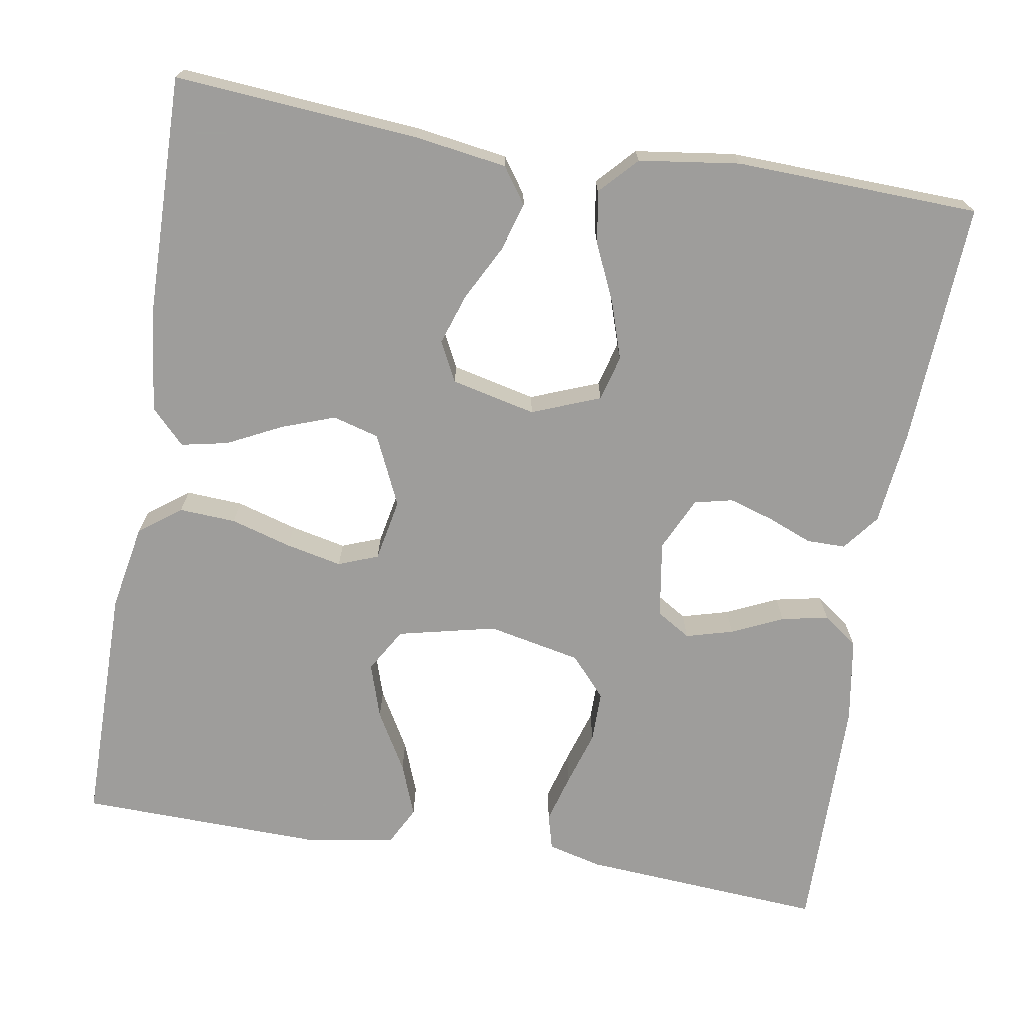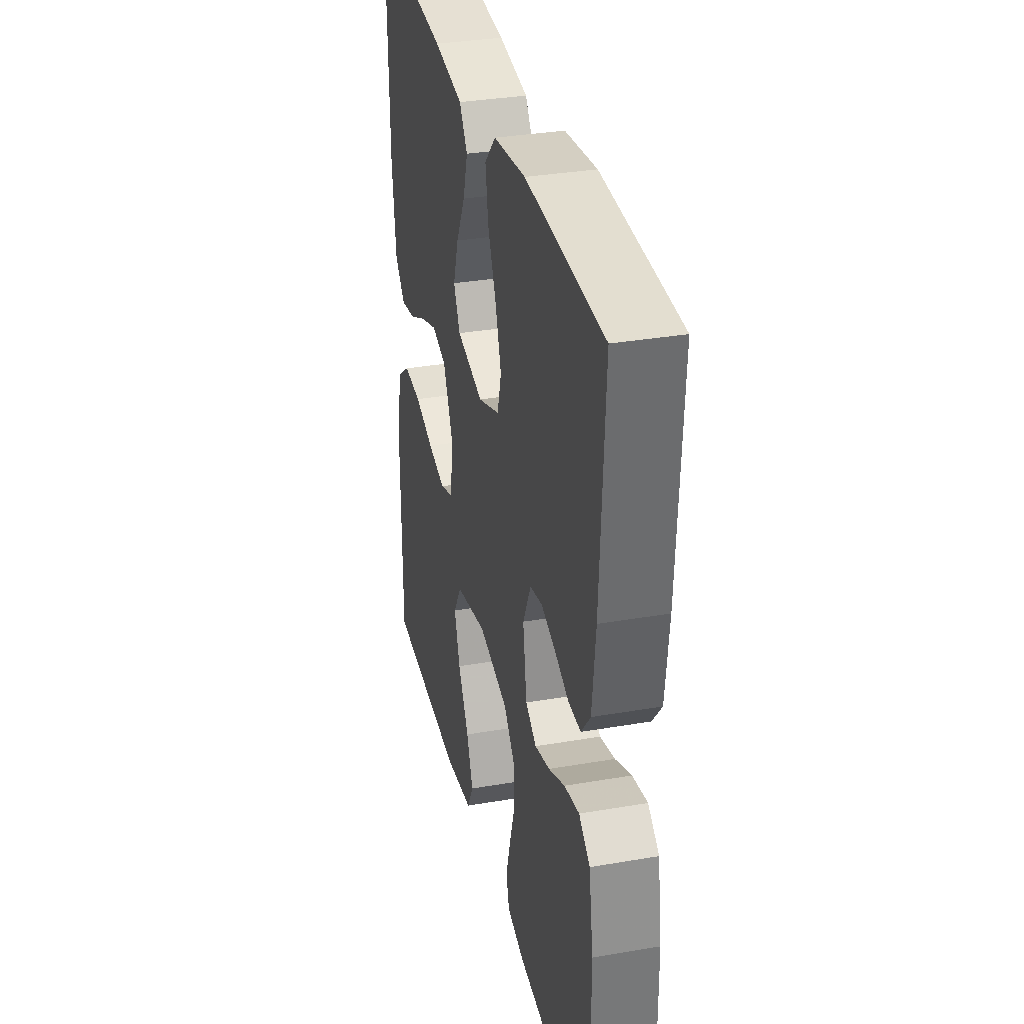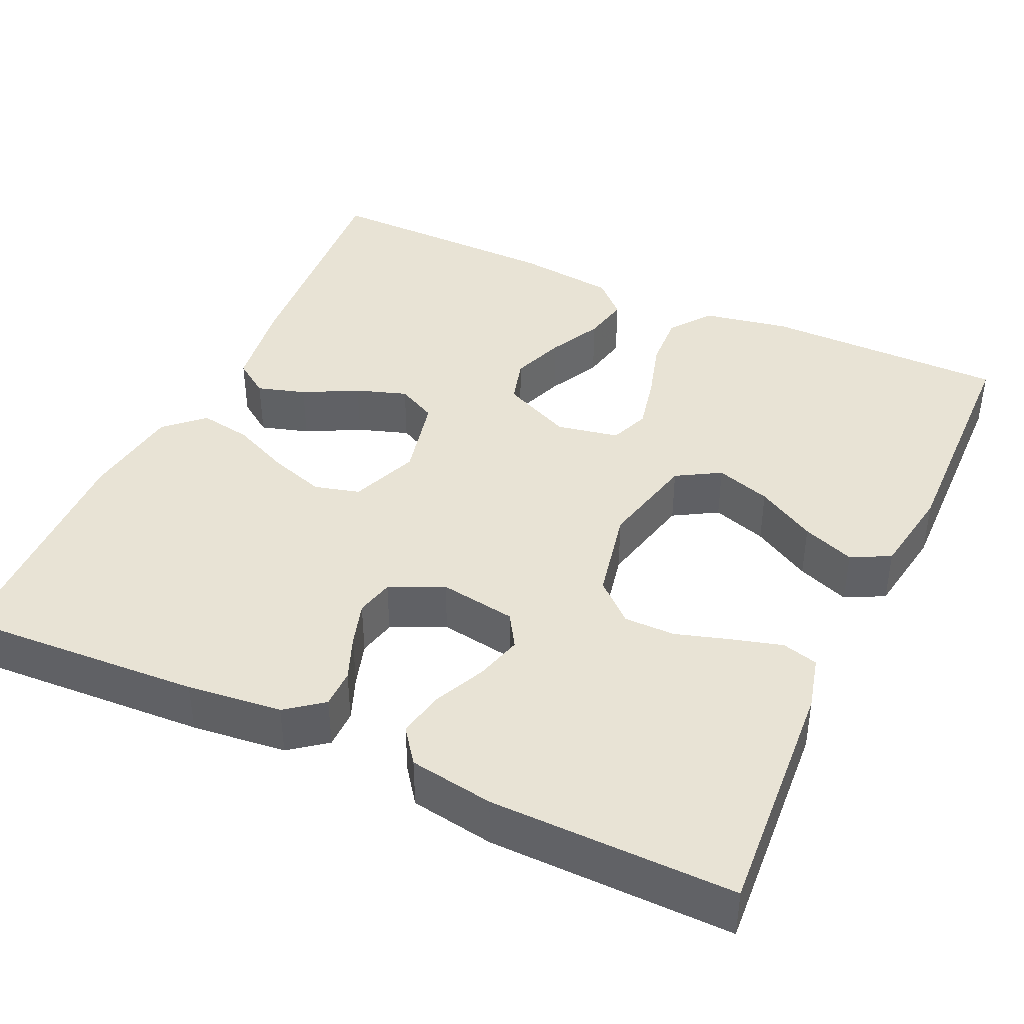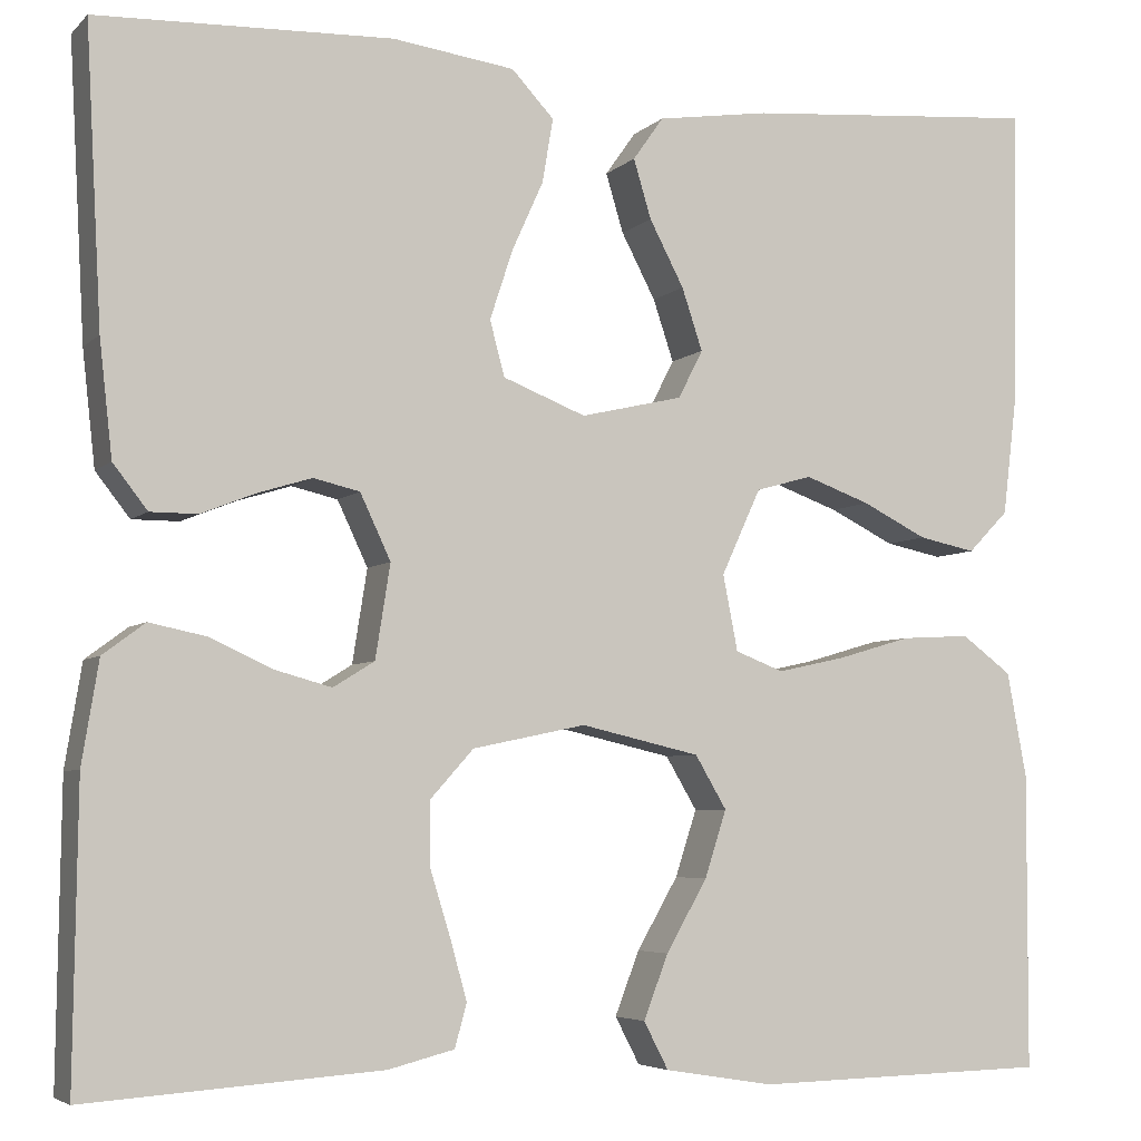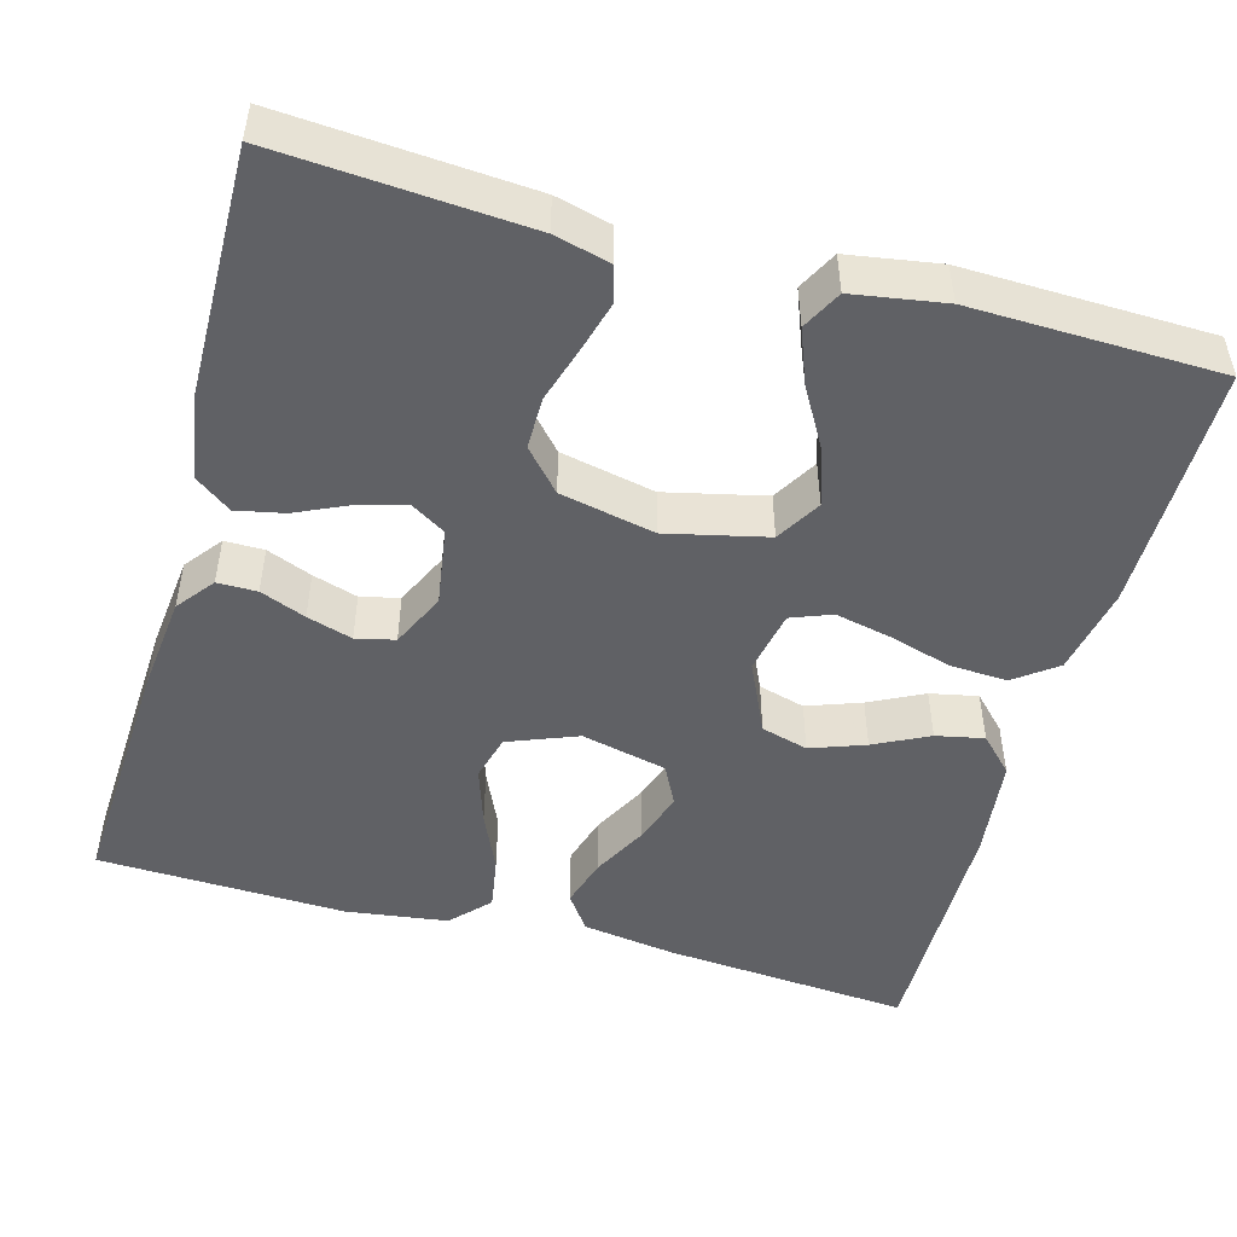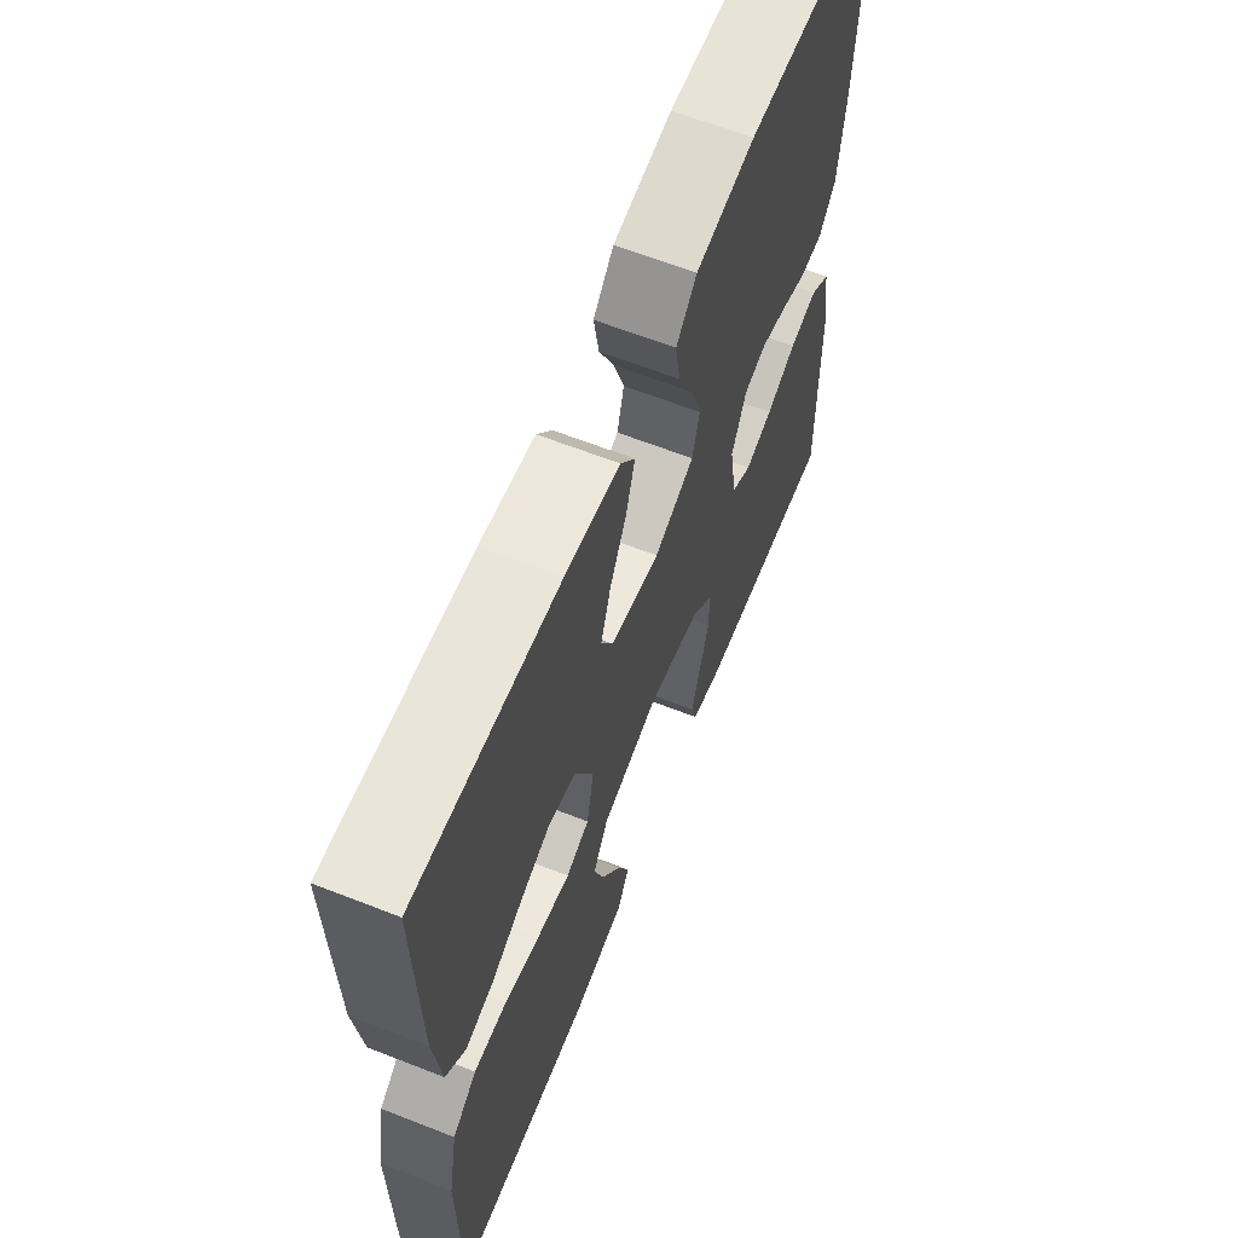
<metadata>
{"format":"obj","ext":"obj","renderer":"f3d","projection":"perspective","resolution":1024,"background":"white","views":[{"elev":-70.7,"azim":-9.5,"up":"+Y"},{"elev":33.7,"azim":76.8,"up":"+Z"},{"elev":41.0,"azim":114.8,"up":"+Y"},{"elev":-5.1,"azim":157.4,"up":"+Z"},{"elev":-48.9,"azim":164.5,"up":"+Y"},{"elev":63.8,"azim":-68.4,"up":"+Z"}]}
</metadata>
<code>
v -0.5 0.07 -0.5
v -0.501 0.07 -0.2
v -0.481 0.07 -0.093
v -0.43 0.07 -0.055
v -0.36 0.07 -0.059
v -0.285 0.07 -0.081
v -0.216 0.07 -0.096
v -0.167 0.07 -0.077
v -0.152 0.07 0
v -0.192 0.07 0.087
v -0.249 0.07 0.103
v -0.315 0.07 0.079
v -0.381 0.07 0.046
v -0.439 0.07 0.034
v -0.48 0.07 0.076
v -0.495 0.07 0.2
v -0.5 0.07 0.5
v -0.2 0.07 0.476
v -0.086 0.07 0.459
v -0.055 0.07 0.415
v -0.073 0.07 0.355
v -0.108 0.07 0.288
v -0.129 0.07 0.225
v -0.104 0.07 0.176
v 0 0.07 0.152
v 0.084 0.07 0.185
v 0.099 0.07 0.241
v 0.076 0.07 0.311
v 0.044 0.07 0.382
v 0.033 0.07 0.447
v 0.076 0.07 0.493
v 0.2 0.07 0.51
v 0.5 0.07 0.5
v 0.484 0.07 0.2
v 0.471 0.07 0.083
v 0.436 0.07 0.038
v 0.388 0.07 0.038
v 0.333 0.07 0.06
v 0.278 0.07 0.077
v 0.231 0.07 0.066
v 0.2 0.07 0
v 0.215 0.07 -0.095
v 0.257 0.07 -0.121
v 0.315 0.07 -0.105
v 0.378 0.07 -0.076
v 0.436 0.07 -0.064
v 0.479 0.07 -0.096
v 0.496 0.07 -0.2
v 0.5 0.07 -0.5
v 0.2 0.07 -0.479
v 0.133 0.07 -0.462
v 0.121 0.07 -0.418
v 0.138 0.07 -0.357
v 0.159 0.07 -0.289
v 0.159 0.07 -0.226
v 0.115 0.07 -0.177
v 0 0.07 -0.153
v -0.121 0.07 -0.181
v -0.153 0.07 -0.235
v -0.131 0.07 -0.303
v -0.089 0.07 -0.376
v -0.064 0.07 -0.441
v -0.089 0.07 -0.489
v -0.2 0.07 -0.507
v -0.5 0 -0.5
v -0.501 0 -0.2
v -0.481 0 -0.093
v -0.43 0 -0.055
v -0.36 0 -0.059
v -0.285 0 -0.081
v -0.216 0 -0.096
v -0.167 0 -0.077
v -0.152 0 0
v -0.192 0 0.087
v -0.249 0 0.103
v -0.315 0 0.079
v -0.381 0 0.046
v -0.439 0 0.034
v -0.48 0 0.076
v -0.495 0 0.2
v -0.5 0 0.5
v -0.2 0 0.476
v -0.086 0 0.459
v -0.055 0 0.415
v -0.073 0 0.355
v -0.108 0 0.288
v -0.129 0 0.225
v -0.104 0 0.176
v 0 0 0.152
v 0.084 0 0.185
v 0.099 0 0.241
v 0.076 0 0.311
v 0.044 0 0.382
v 0.033 0 0.447
v 0.076 0 0.493
v 0.2 0 0.51
v 0.5 0 0.5
v 0.484 0 0.2
v 0.471 0 0.083
v 0.436 0 0.038
v 0.388 0 0.038
v 0.333 0 0.06
v 0.278 0 0.077
v 0.231 0 0.066
v 0.2 0 0
v 0.215 0 -0.095
v 0.257 0 -0.121
v 0.315 0 -0.105
v 0.378 0 -0.076
v 0.436 0 -0.064
v 0.479 0 -0.096
v 0.496 0 -0.2
v 0.5 0 -0.5
v 0.2 0 -0.479
v 0.133 0 -0.462
v 0.121 0 -0.418
v 0.138 0 -0.357
v 0.159 0 -0.289
v 0.159 0 -0.226
v 0.115 0 -0.177
v 0 0 -0.153
v -0.121 0 -0.181
v -0.153 0 -0.235
v -0.131 0 -0.303
v -0.089 0 -0.376
v -0.064 0 -0.441
v -0.089 0 -0.489
v -0.2 0 -0.507
f 60 61 62 63
f 59 60 63 64
f 51 52 53 54
f 49 50 51 54
f 49 54 55
f 48 49 55 56
f 44 45 46 47
f 43 44 47 48
f 35 36 37 38
f 35 38 39
f 34 35 39
f 33 34 39 40
f 31 32 33 40
f 28 29 30 31
f 27 28 31 40
f 19 20 21 22
f 19 22 23
f 18 19 23
f 17 18 23
f 16 17 23 24
f 12 13 14 15
f 11 12 15 16
f 10 11 16 24
f 3 4 5 6
f 3 6 7
f 2 3 7
f 59 64 1 2
f 58 59 2 7
f 57 58 7 8
f 43 48 56 57
f 42 43 57 8
f 41 42 8 9
f 26 27 40 41
f 25 26 41 9
f 9 10 24 25
f 127 126 125 124
f 128 127 124 123
f 118 117 116 115
f 118 115 114 113
f 119 118 113
f 120 119 113 112
f 111 110 109 108
f 112 111 108 107
f 102 101 100 99
f 103 102 99
f 103 99 98
f 104 103 98 97
f 104 97 96 95
f 95 94 93 92
f 104 95 92 91
f 86 85 84 83
f 87 86 83
f 87 83 82
f 87 82 81
f 88 87 81 80
f 79 78 77 76
f 80 79 76 75
f 88 80 75 74
f 70 69 68 67
f 71 70 67
f 71 67 66
f 66 65 128 123
f 71 66 123 122
f 72 71 122 121
f 121 120 112 107
f 72 121 107 106
f 73 72 106 105
f 105 104 91 90
f 73 105 90 89
f 89 88 74 73
f 1 65 66 2
f 2 66 67 3
f 3 67 68 4
f 4 68 69 5
f 5 69 70 6
f 6 70 71 7
f 7 71 72 8
f 8 72 73 9
f 9 73 74 10
f 10 74 75 11
f 11 75 76 12
f 12 76 77 13
f 13 77 78 14
f 14 78 79 15
f 15 79 80 16
f 16 80 81 17
f 17 81 82 18
f 18 82 83 19
f 19 83 84 20
f 20 84 85 21
f 21 85 86 22
f 22 86 87 23
f 23 87 88 24
f 24 88 89 25
f 25 89 90 26
f 26 90 91 27
f 27 91 92 28
f 28 92 93 29
f 29 93 94 30
f 30 94 95 31
f 31 95 96 32
f 32 96 97 33
f 33 97 98 34
f 34 98 99 35
f 35 99 100 36
f 36 100 101 37
f 37 101 102 38
f 38 102 103 39
f 39 103 104 40
f 40 104 105 41
f 41 105 106 42
f 42 106 107 43
f 43 107 108 44
f 44 108 109 45
f 45 109 110 46
f 46 110 111 47
f 47 111 112 48
f 48 112 113 49
f 49 113 114 50
f 50 114 115 51
f 51 115 116 52
f 52 116 117 53
f 53 117 118 54
f 54 118 119 55
f 55 119 120 56
f 56 120 121 57
f 57 121 122 58
f 58 122 123 59
f 59 123 124 60
f 60 124 125 61
f 61 125 126 62
f 62 126 127 63
f 63 127 128 64
f 64 128 65 1

</code>
